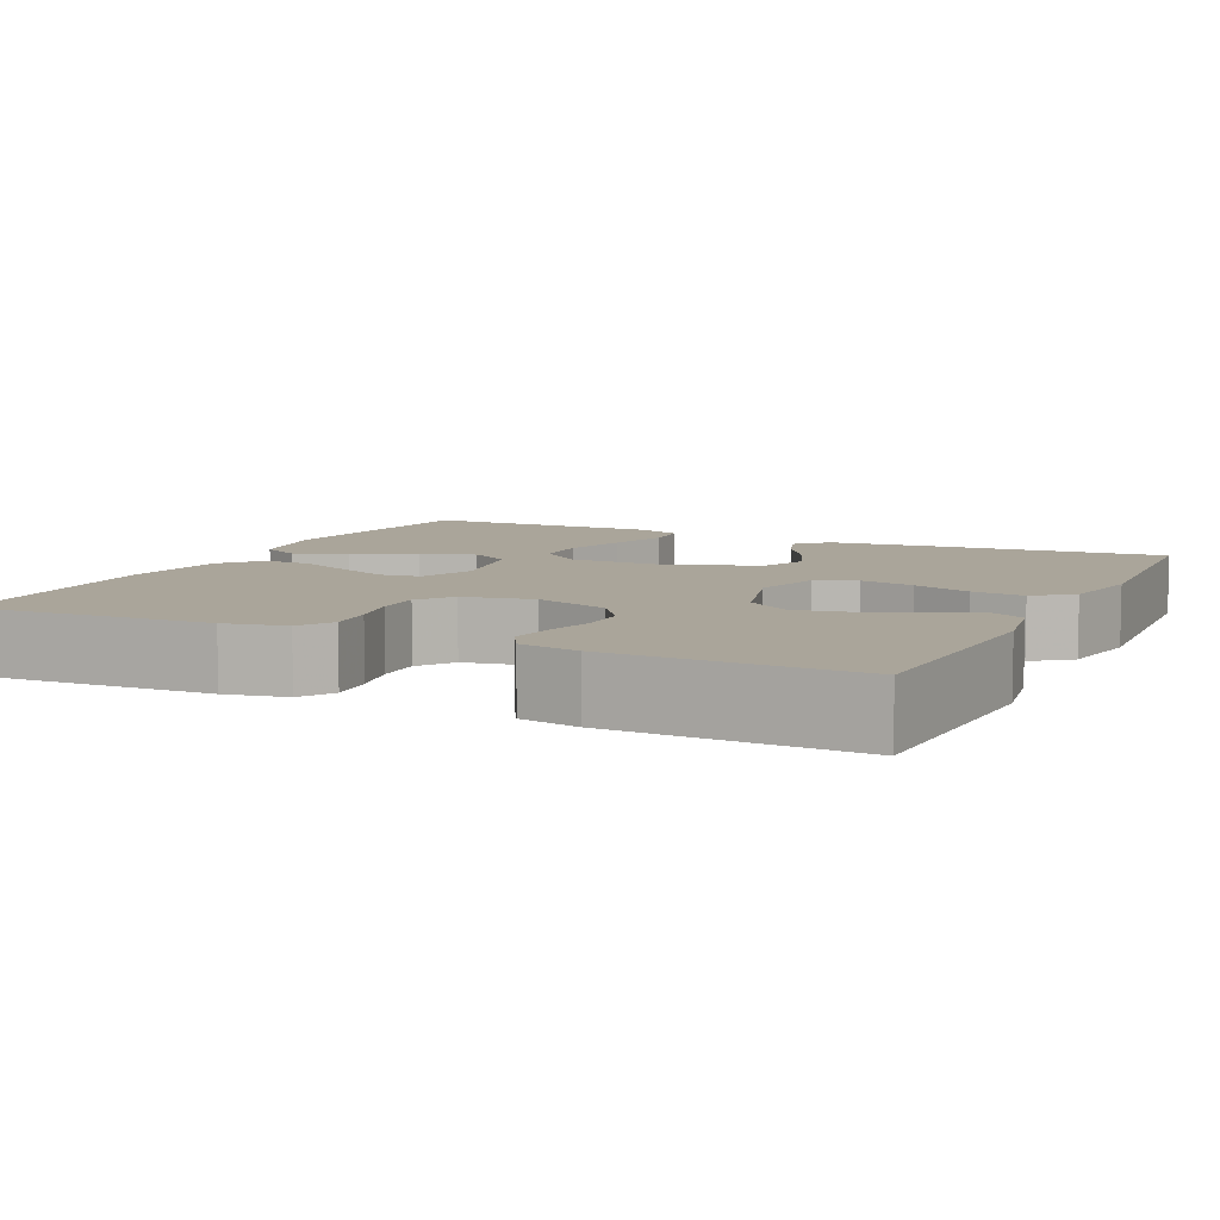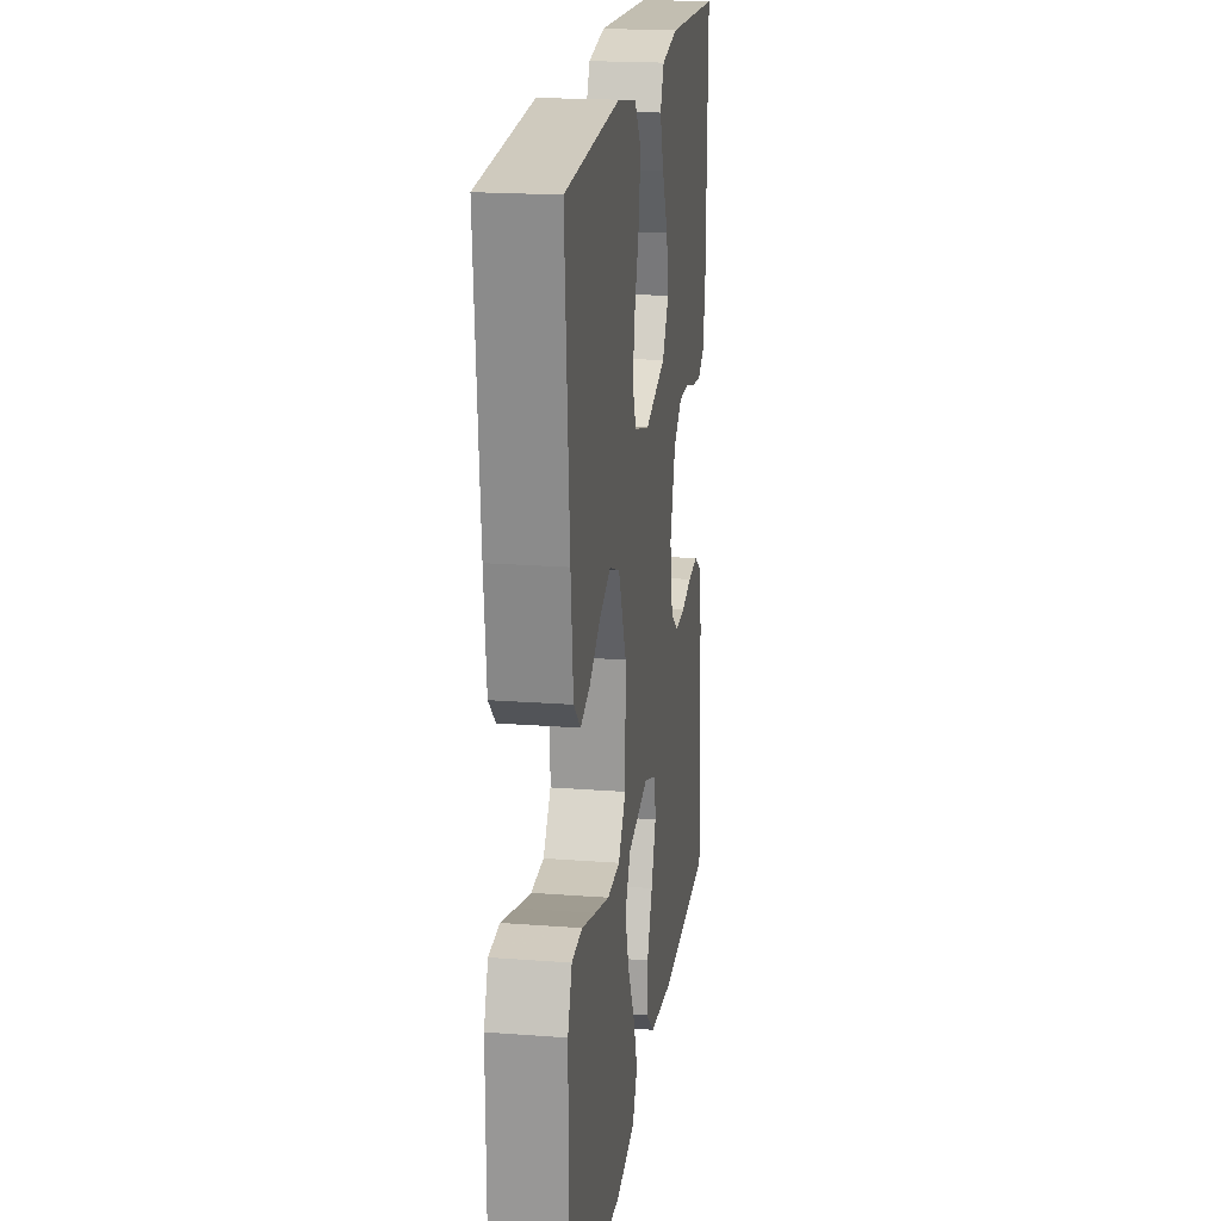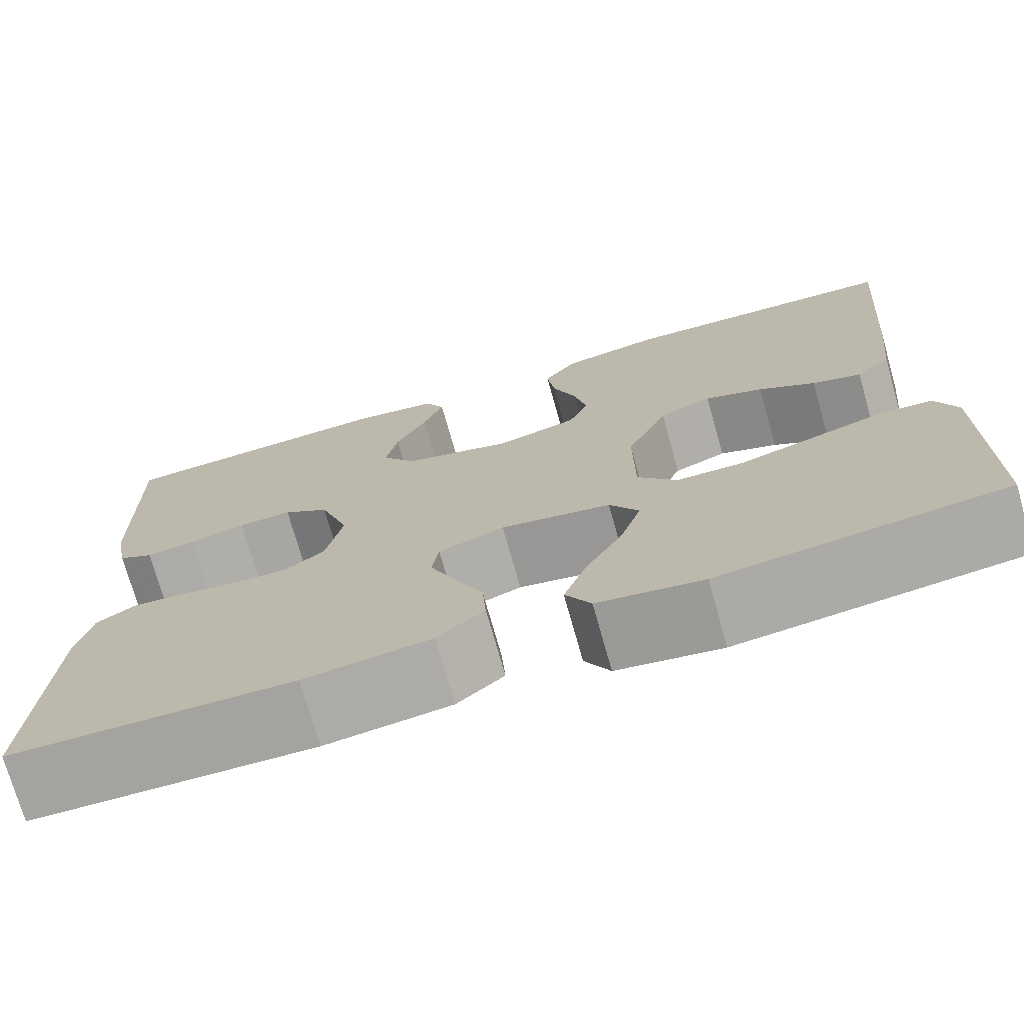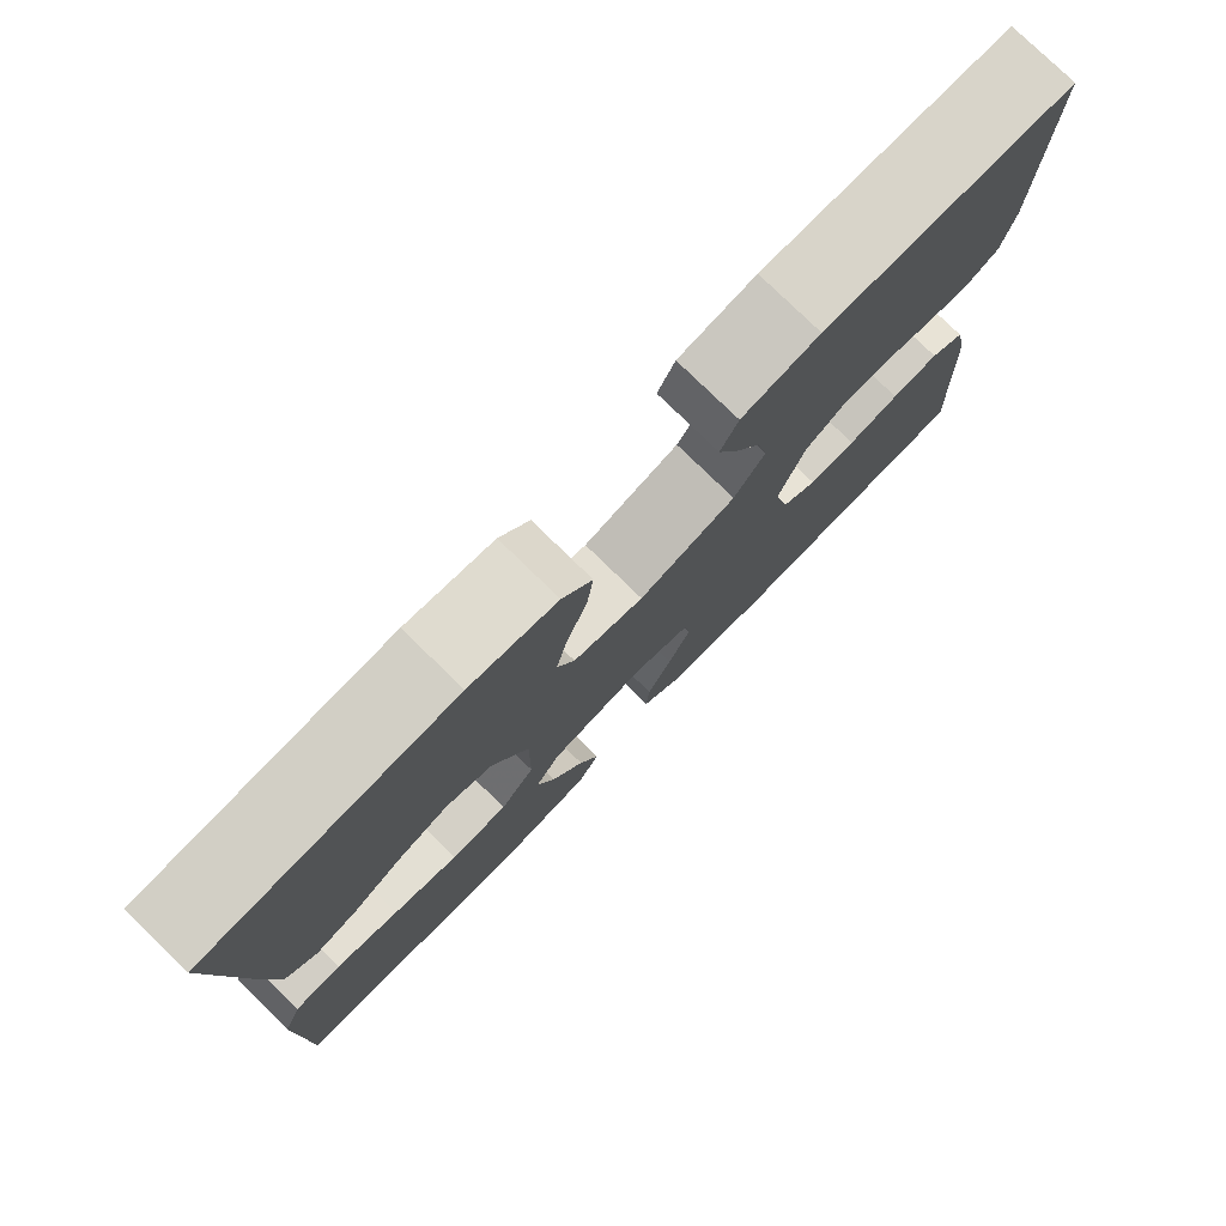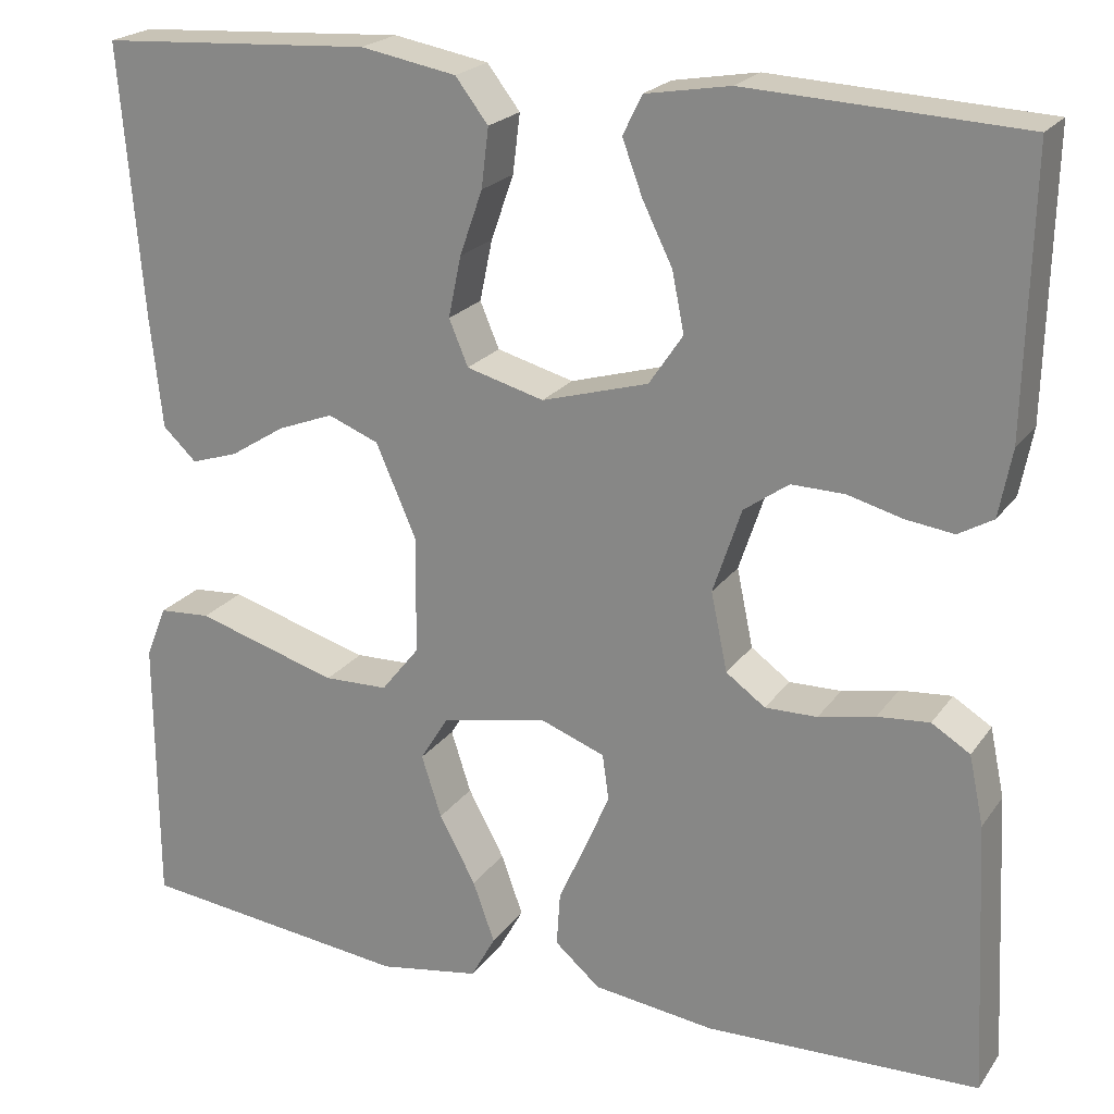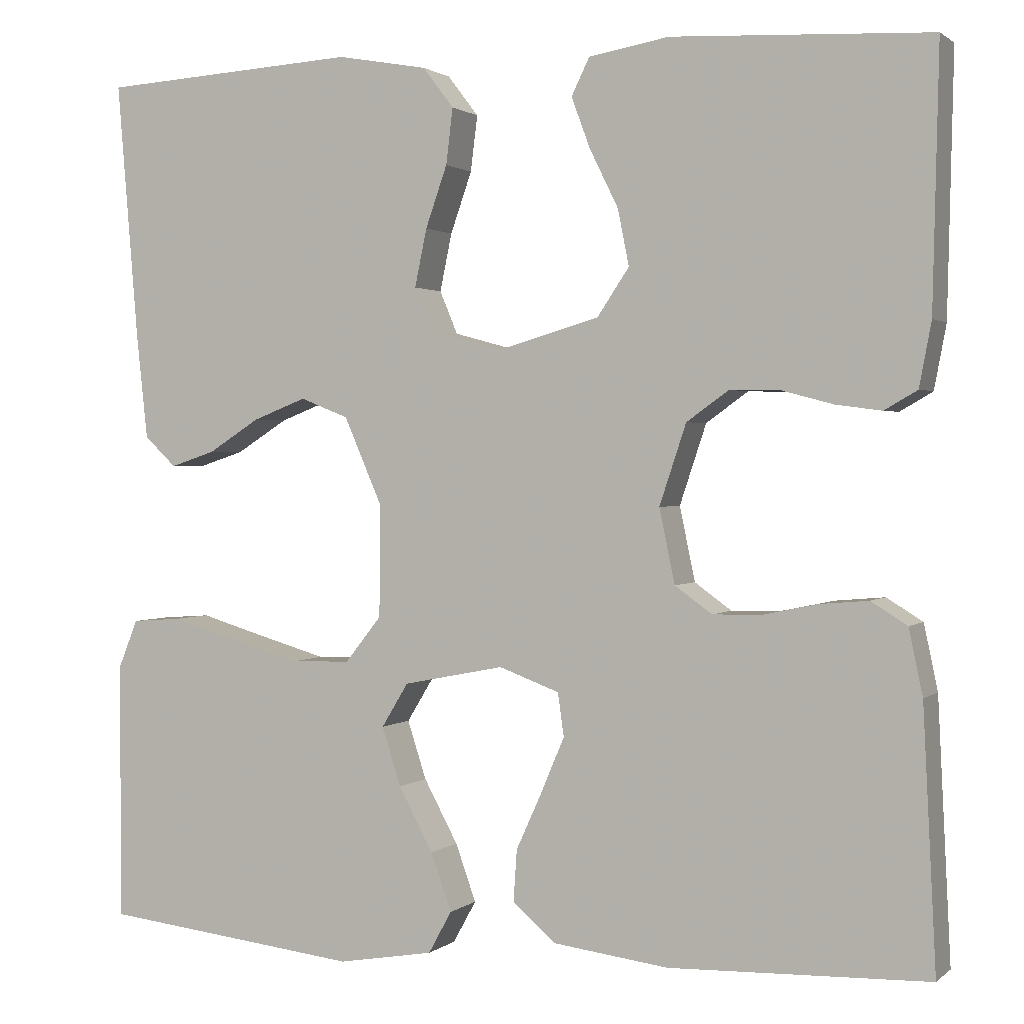
<metadata>
{"format":"obj","ext":"obj","renderer":"f3d","projection":"perspective","resolution":1024,"background":"white","views":[{"elev":7.7,"azim":-64.4,"up":"+Y"},{"elev":19.9,"azim":98.0,"up":"+Z"},{"elev":-73.8,"azim":15.8,"up":"+Z"},{"elev":78.5,"azim":134.2,"up":"+Z"},{"elev":21.7,"azim":-154.3,"up":"+Z"},{"elev":1.3,"azim":-157.3,"up":"+Z"}]}
</metadata>
<code>
v -0.5 0.07 0.5
v -0.2 0.07 0.515
v -0.107 0.07 0.499
v -0.086 0.07 0.456
v -0.108 0.07 0.397
v -0.141 0.07 0.33
v -0.154 0.07 0.265
v -0.117 0.07 0.21
v 0 0.07 0.176
v 0.085 0.07 0.199
v 0.106 0.07 0.249
v 0.092 0.07 0.316
v 0.067 0.07 0.387
v 0.059 0.07 0.452
v 0.095 0.07 0.499
v 0.2 0.07 0.518
v 0.5 0.07 0.5
v 0.475 0.07 0.2
v 0.462 0.07 0.079
v 0.425 0.07 0.044
v 0.373 0.07 0.061
v 0.313 0.07 0.099
v 0.251 0.07 0.123
v 0.195 0.07 0.101
v 0.151 0.07 0
v 0.152 0.07 -0.13
v 0.194 0.07 -0.183
v 0.264 0.07 -0.185
v 0.344 0.07 -0.162
v 0.421 0.07 -0.139
v 0.478 0.07 -0.143
v 0.501 0.07 -0.2
v 0.5 0.07 -0.5
v 0.2 0.07 -0.534
v 0.089 0.07 -0.515
v 0.062 0.07 -0.466
v 0.086 0.07 -0.399
v 0.126 0.07 -0.325
v 0.148 0.07 -0.257
v 0.117 0.07 -0.206
v 0 0.07 -0.183
v -0.07 0.07 -0.209
v -0.077 0.07 -0.259
v -0.05 0.07 -0.323
v -0.02 0.07 -0.389
v -0.016 0.07 -0.449
v -0.066 0.07 -0.492
v -0.2 0.07 -0.509
v -0.5 0.07 -0.5
v -0.485 0.07 -0.2
v -0.469 0.07 -0.124
v -0.427 0.07 -0.098
v -0.37 0.07 -0.103
v -0.308 0.07 -0.116
v -0.251 0.07 -0.117
v -0.208 0.07 -0.086
v -0.19 0.07 0
v -0.221 0.07 0.093
v -0.27 0.07 0.128
v -0.328 0.07 0.127
v -0.388 0.07 0.111
v -0.441 0.07 0.104
v -0.479 0.07 0.126
v -0.493 0.07 0.2
v -0.5 0 0.5
v -0.2 0 0.515
v -0.107 0 0.499
v -0.086 0 0.456
v -0.108 0 0.397
v -0.141 0 0.33
v -0.154 0 0.265
v -0.117 0 0.21
v 0 0 0.176
v 0.085 0 0.199
v 0.106 0 0.249
v 0.092 0 0.316
v 0.067 0 0.387
v 0.059 0 0.452
v 0.095 0 0.499
v 0.2 0 0.518
v 0.5 0 0.5
v 0.475 0 0.2
v 0.462 0 0.079
v 0.425 0 0.044
v 0.373 0 0.061
v 0.313 0 0.099
v 0.251 0 0.123
v 0.195 0 0.101
v 0.151 0 0
v 0.152 0 -0.13
v 0.194 0 -0.183
v 0.264 0 -0.185
v 0.344 0 -0.162
v 0.421 0 -0.139
v 0.478 0 -0.143
v 0.501 0 -0.2
v 0.5 0 -0.5
v 0.2 0 -0.534
v 0.089 0 -0.515
v 0.062 0 -0.466
v 0.086 0 -0.399
v 0.126 0 -0.325
v 0.148 0 -0.257
v 0.117 0 -0.206
v 0 0 -0.183
v -0.07 0 -0.209
v -0.077 0 -0.259
v -0.05 0 -0.323
v -0.02 0 -0.389
v -0.016 0 -0.449
v -0.066 0 -0.492
v -0.2 0 -0.509
v -0.5 0 -0.5
v -0.485 0 -0.2
v -0.469 0 -0.124
v -0.427 0 -0.098
v -0.37 0 -0.103
v -0.308 0 -0.116
v -0.251 0 -0.117
v -0.208 0 -0.086
v -0.19 0 0
v -0.221 0 0.093
v -0.27 0 0.128
v -0.328 0 0.127
v -0.388 0 0.111
v -0.441 0 0.104
v -0.479 0 0.126
v -0.493 0 0.2
f 4 5 6
f 3 4 6
f 2 3 6
f 1 2 6
f 64 1 6
f 63 64 6
f 62 63 6
f 61 62 6
f 60 61 6
f 59 60 6 7
f 58 59 7 8
f 57 58 8 9
f 56 57 9 10
f 52 53 54
f 51 52 54
f 50 51 54
f 49 50 54
f 48 49 54
f 47 48 54
f 46 47 54
f 45 46 54
f 44 45 54
f 43 44 54 55
f 42 43 55 56
f 36 37 38
f 35 36 38
f 34 35 38
f 33 34 38
f 32 33 38
f 31 32 38
f 30 31 38
f 29 30 38
f 28 29 38 39
f 27 28 39 40
f 20 21 22
f 19 20 22
f 18 19 22
f 17 18 22
f 16 17 22
f 15 16 22
f 14 15 22
f 13 14 22
f 12 13 22
f 11 12 22 23
f 10 11 23 24
f 10 24 25
f 56 10 25
f 42 56 25
f 41 42 25
f 26 27 40 41
f 25 26 41
f 70 69 68
f 70 68 67
f 70 67 66
f 70 66 65
f 70 65 128
f 70 128 127
f 70 127 126
f 70 126 125
f 70 125 124
f 71 70 124 123
f 72 71 123 122
f 73 72 122 121
f 74 73 121 120
f 118 117 116
f 118 116 115
f 118 115 114
f 118 114 113
f 118 113 112
f 118 112 111
f 118 111 110
f 118 110 109
f 118 109 108
f 119 118 108 107
f 120 119 107 106
f 102 101 100
f 102 100 99
f 102 99 98
f 102 98 97
f 102 97 96
f 102 96 95
f 102 95 94
f 102 94 93
f 103 102 93 92
f 104 103 92 91
f 86 85 84
f 86 84 83
f 86 83 82
f 86 82 81
f 86 81 80
f 86 80 79
f 86 79 78
f 86 78 77
f 86 77 76
f 87 86 76 75
f 88 87 75 74
f 89 88 74
f 89 74 120
f 89 120 106
f 89 106 105
f 105 104 91 90
f 105 90 89
f 1 65 66 2
f 2 66 67 3
f 3 67 68 4
f 4 68 69 5
f 5 69 70 6
f 6 70 71 7
f 7 71 72 8
f 8 72 73 9
f 9 73 74 10
f 10 74 75 11
f 11 75 76 12
f 12 76 77 13
f 13 77 78 14
f 14 78 79 15
f 15 79 80 16
f 16 80 81 17
f 17 81 82 18
f 18 82 83 19
f 19 83 84 20
f 20 84 85 21
f 21 85 86 22
f 22 86 87 23
f 23 87 88 24
f 24 88 89 25
f 25 89 90 26
f 26 90 91 27
f 27 91 92 28
f 28 92 93 29
f 29 93 94 30
f 30 94 95 31
f 31 95 96 32
f 32 96 97 33
f 33 97 98 34
f 34 98 99 35
f 35 99 100 36
f 36 100 101 37
f 37 101 102 38
f 38 102 103 39
f 39 103 104 40
f 40 104 105 41
f 41 105 106 42
f 42 106 107 43
f 43 107 108 44
f 44 108 109 45
f 45 109 110 46
f 46 110 111 47
f 47 111 112 48
f 48 112 113 49
f 49 113 114 50
f 50 114 115 51
f 51 115 116 52
f 52 116 117 53
f 53 117 118 54
f 54 118 119 55
f 55 119 120 56
f 56 120 121 57
f 57 121 122 58
f 58 122 123 59
f 59 123 124 60
f 60 124 125 61
f 61 125 126 62
f 62 126 127 63
f 63 127 128 64
f 64 128 65 1

</code>
